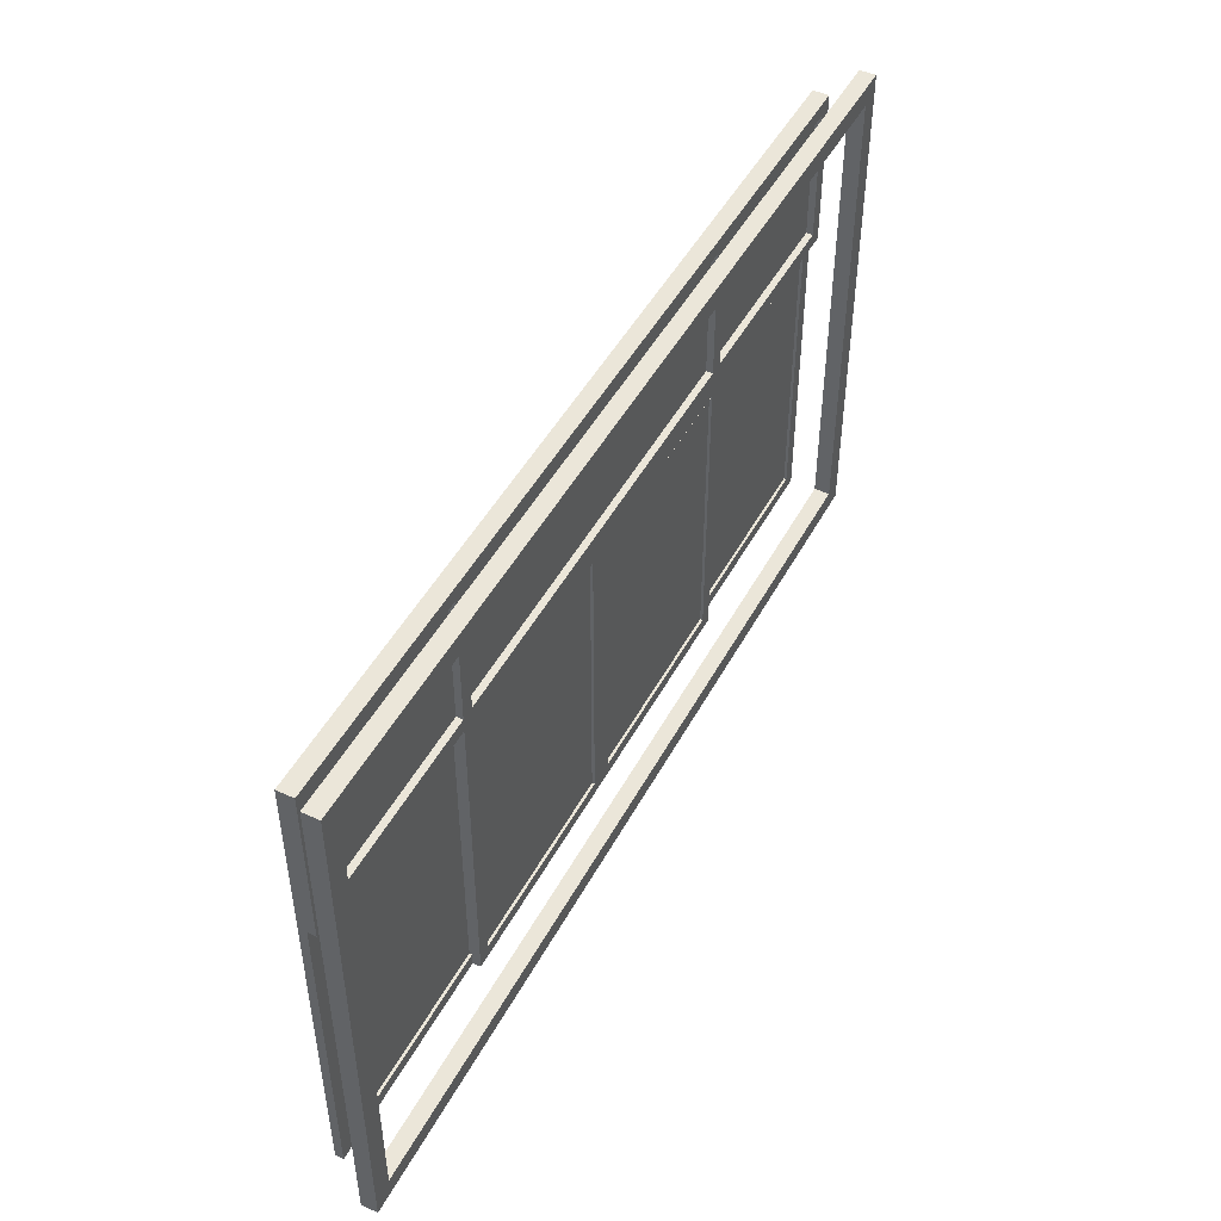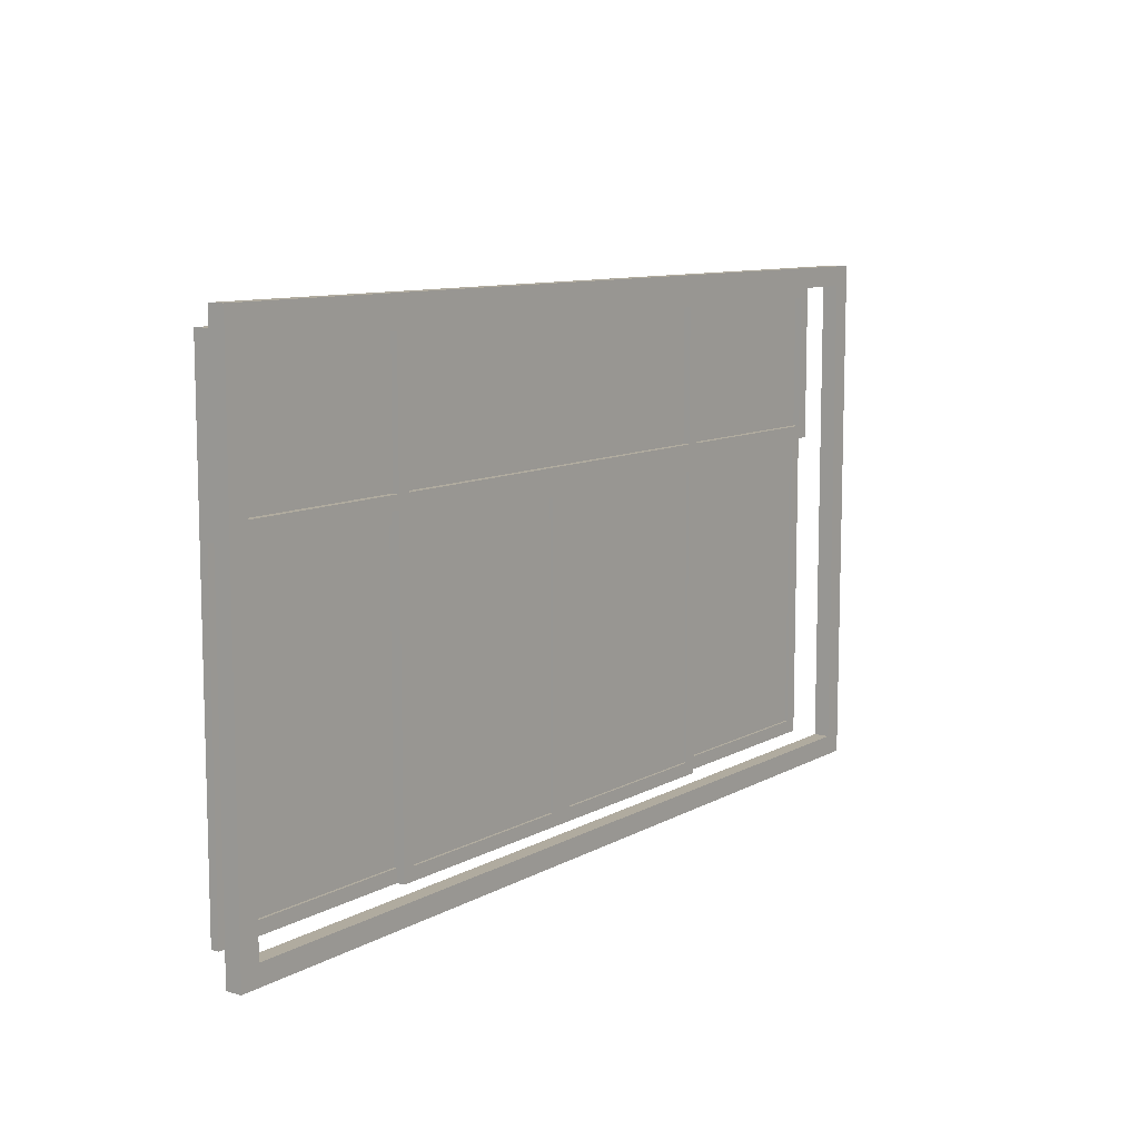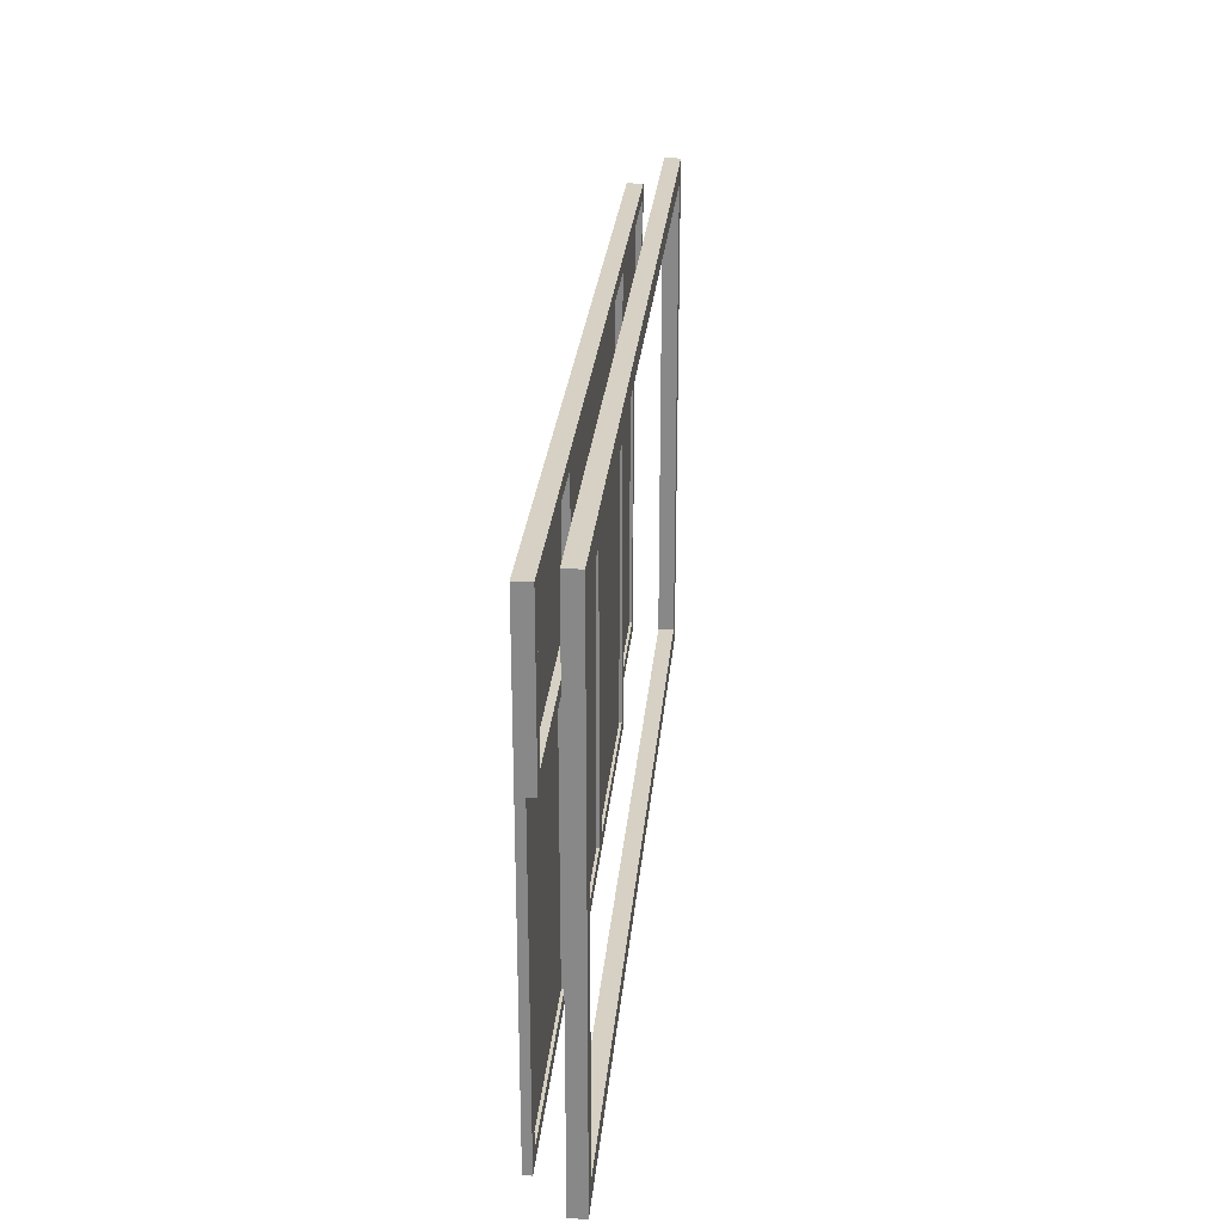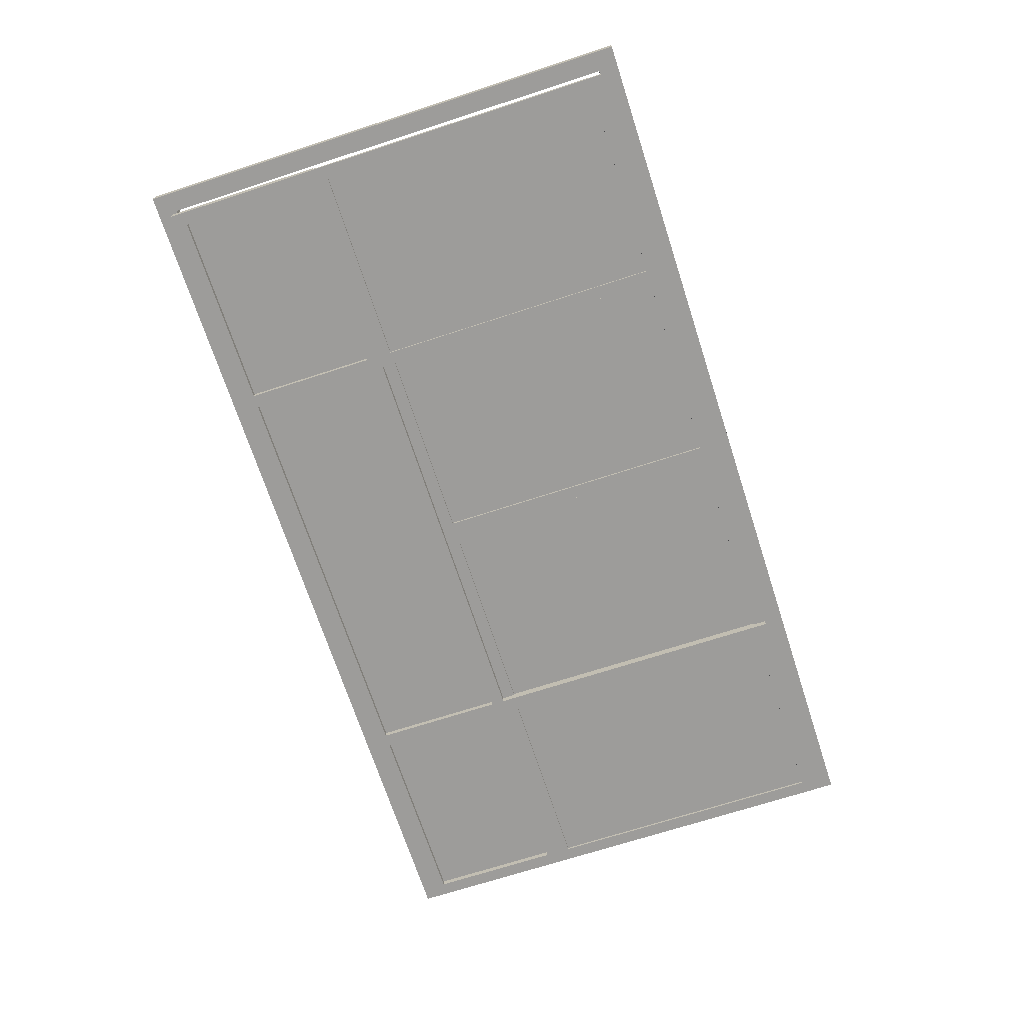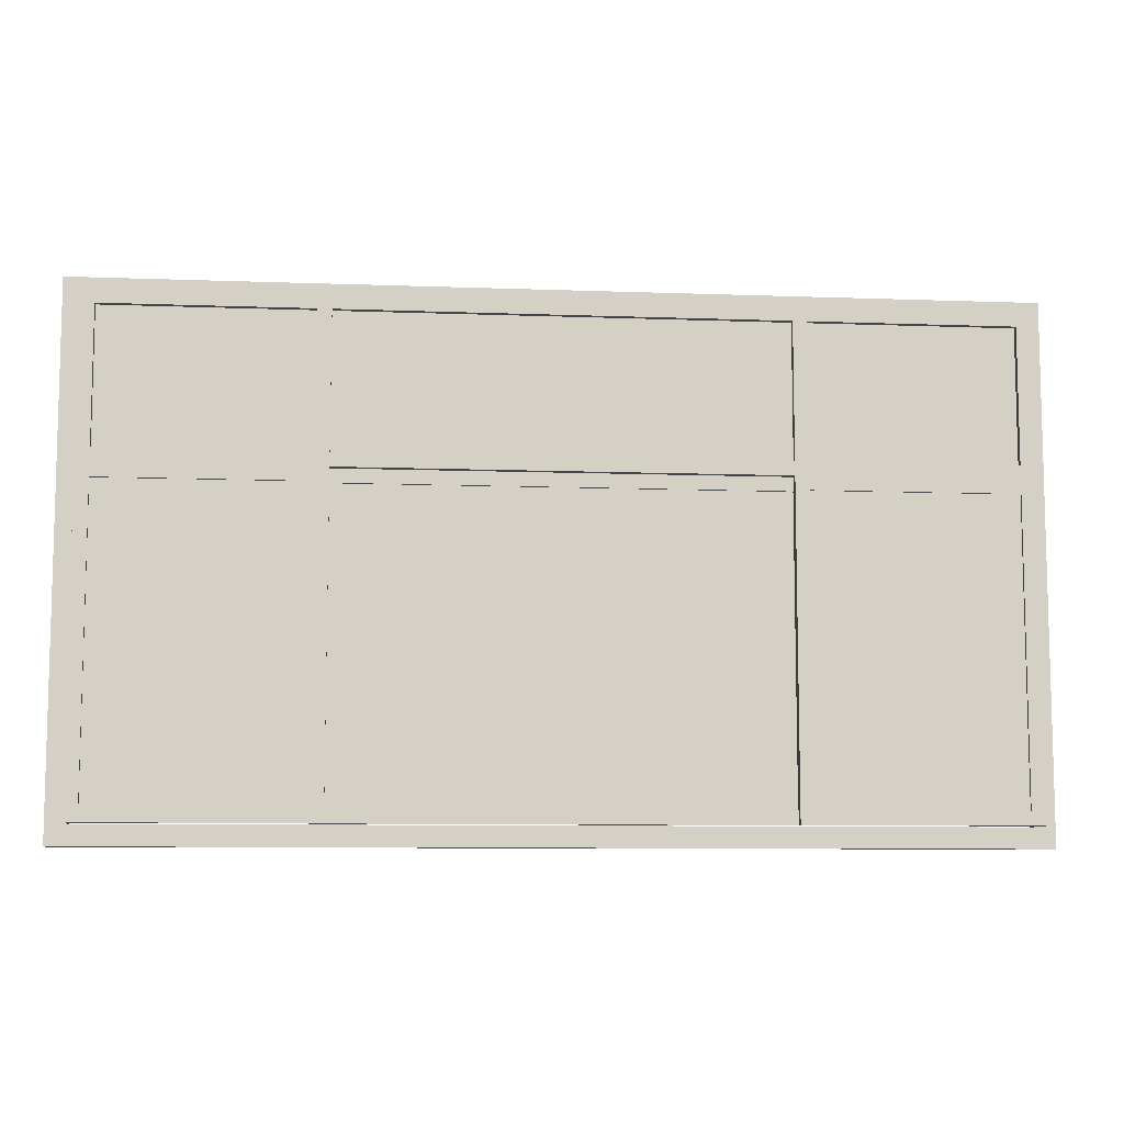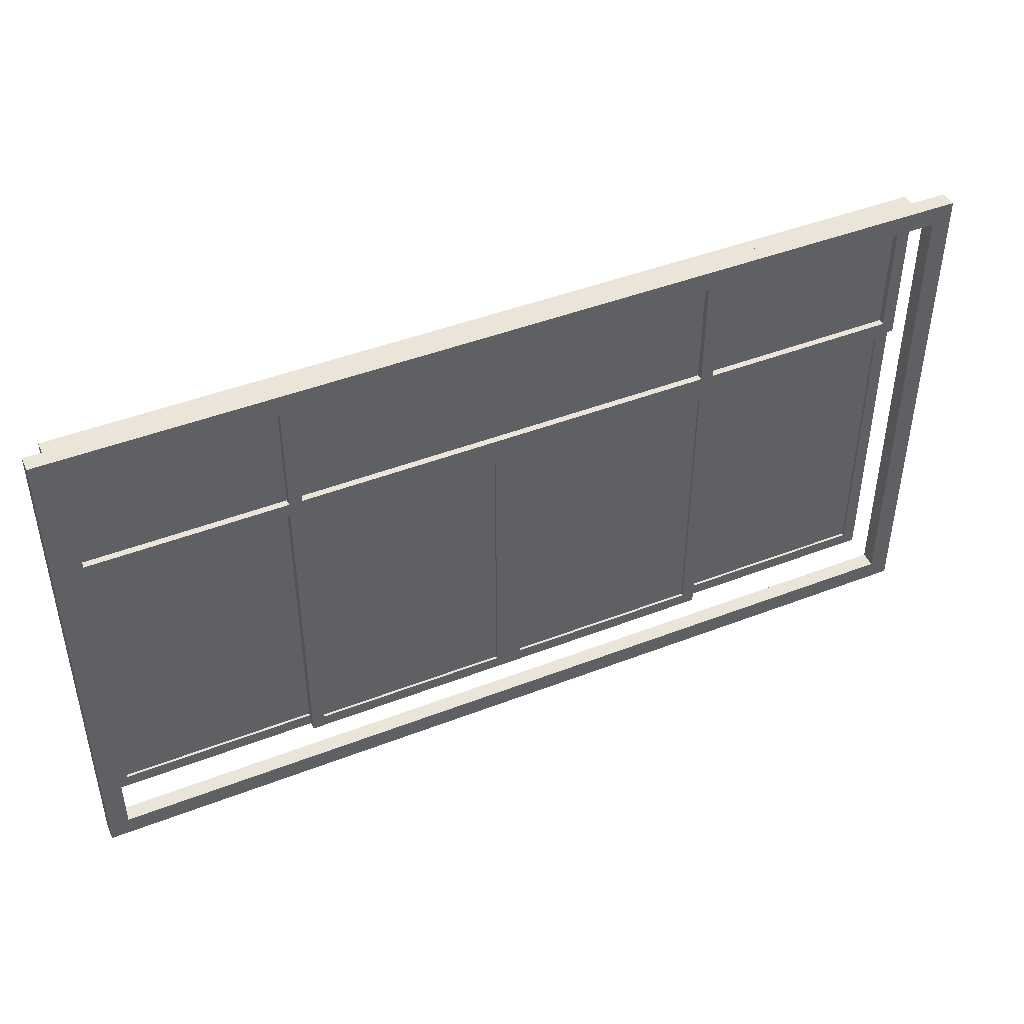
<metadata>
{"format":"obj","ext":"obj","renderer":"f3d","projection":"perspective","resolution":1024,"background":"white","views":[{"elev":47.7,"azim":-62.8,"up":"+Y"},{"elev":9.7,"azim":-54.3,"up":"+Y"},{"elev":26.6,"azim":-84.8,"up":"+Y"},{"elev":-70.1,"azim":-72.0,"up":"+Z"},{"elev":-8.8,"azim":174.3,"up":"+Y"},{"elev":44.8,"azim":-24.2,"up":"+Y"}]}
</metadata>
<code>
o 148408
v 1.134 7.45 16.68
v 1.134 6.35 16.68
v 0.3836 6.35 16.68
v 0.3836 7.45 16.68
v 1.134 7.45 16.69
v 0.3836 7.45 16.69
v 0.3836 6.35 16.69
v 1.134 6.35 16.69
v 1.134 7.45 16.67
v 1.134 6.35 16.67
v 1.134 6.35 16.7
v 1.134 7.45 16.7
v 1.184 7.5 16.7
v 1.184 6.3 16.7
v 1.184 6.3 16.67
v 1.184 7.5 16.67
v 0.3836 6.35 16.67
v 0.3836 6.35 16.7
v 0.3336 6.3 16.7
v 0.3336 6.3 16.67
v 0.3836 7.45 16.67
v 0.3836 7.45 16.7
v 0.3336 7.5 16.7
v 0.3336 7.5 16.67
v 0.3336 7.45 16.71
v 0.3336 6.35 16.71
v -0.4164 6.35 16.71
v -0.4164 7.45 16.71
v 0.3336 7.45 16.72
v -0.4164 7.45 16.72
v -0.4164 6.35 16.72
v 0.3336 6.35 16.72
v 0.3336 7.45 16.7
v 0.3336 6.35 16.7
v 0.3336 6.35 16.73
v 0.3336 7.45 16.73
v 0.3836 7.5 16.73
v 0.3836 6.3 16.73
v 0.3836 6.3 16.7
v 0.3836 7.5 16.7
v -0.4164 6.35 16.7
v -0.4164 6.35 16.73
v -0.4664 6.3 16.73
v -0.4664 6.3 16.7
v -0.4164 7.45 16.7
v -0.4164 7.45 16.73
v -0.4664 7.5 16.73
v -0.4664 7.5 16.7
v -0.5164 7.45 16.71
v -0.5164 6.35 16.71
v -1.266 6.35 16.71
v -1.266 7.45 16.71
v -0.5164 7.45 16.72
v -1.266 7.45 16.72
v -1.266 6.35 16.72
v -0.5164 6.35 16.72
v -0.5164 7.45 16.7
v -0.5164 6.35 16.7
v -0.5164 6.35 16.73
v -0.5164 7.45 16.73
v -1.266 6.35 16.7
v -1.266 6.35 16.73
v -1.316 6.3 16.73
v -1.316 6.3 16.7
v -1.266 7.45 16.7
v -1.266 7.45 16.73
v -1.316 7.5 16.73
v -1.316 7.5 16.7
v -1.316 7.45 16.68
v -1.316 6.35 16.68
v -2.066 6.35 16.68
v -2.066 7.45 16.68
v -1.316 7.45 16.69
v -2.066 7.45 16.69
v -2.066 6.35 16.69
v -1.316 6.35 16.69
v -1.316 7.45 16.67
v -1.316 6.35 16.67
v -1.316 6.35 16.7
v -1.316 7.45 16.7
v -1.266 7.5 16.7
v -1.266 6.3 16.7
v -1.266 6.3 16.67
v -1.266 7.5 16.67
v -2.066 6.35 16.67
v -2.066 6.35 16.7
v -2.116 6.3 16.7
v -2.116 6.3 16.67
v -2.066 7.45 16.67
v -2.066 7.45 16.7
v -2.116 7.5 16.7
v -2.116 7.5 16.67
v -2.191 8.175 16.86
v -2.191 6.225 16.86
v 1.259 6.225 16.86
v 1.259 8.175 16.86
v -2.116 8.1 16.86
v 1.184 8.1 16.86
v 1.184 6.3 16.86
v -2.116 6.3 16.86
v -2.191 8.175 16.8
v 1.259 8.175 16.8
v 1.259 6.225 16.8
v -2.191 6.225 16.8
v -2.116 8.1 16.8
v -2.116 6.3 16.8
v 1.184 6.3 16.8
v 1.184 8.1 16.8
v -2.066 8.05 16.7
v 1.134 8.05 16.7
v 1.134 7.55 16.7
v -2.066 7.55 16.7
v -2.066 8.05 16.71
v -2.066 7.55 16.71
v 1.134 7.55 16.71
v 1.134 8.05 16.71
v -2.116 8.1 16.67
v 1.184 8.1 16.67
v 0.3836 8.05 16.67
v 0.3836 7.55 16.67
v 1.134 7.55 16.67
v 1.134 8.05 16.67
v -1.316 8.05 16.67
v -2.066 8.05 16.67
v -2.066 7.55 16.67
v -1.316 7.55 16.67
v 0.3336 8.05 16.67
v -1.266 8.05 16.67
v -1.266 7.55 16.67
v 0.3336 7.55 16.67
v -2.116 8.1 16.73
v -2.116 7.5 16.73
v 1.184 7.5 16.73
v 1.184 8.1 16.73
v 0.3836 8.05 16.73
v 1.134 8.05 16.73
v 1.134 7.55 16.73
v 0.3836 7.55 16.73
v -1.316 8.05 16.73
v -1.316 7.55 16.73
v -2.066 7.55 16.73
v -2.066 8.05 16.73
v 0.3336 8.05 16.73
v 0.3336 7.55 16.73
v -1.266 7.55 16.73
v -1.266 8.05 16.73
f 4 1 2
f 2 3 4
f 5 6 7
f 7 8 5
f 5 1 4
f 4 6 5
f 6 4 3
f 3 7 6
f 7 3 2
f 2 8 7
f 8 2 1
f 1 5 8
f 28 25 26
f 26 27 28
f 29 30 31
f 31 32 29
f 29 25 28
f 28 30 29
f 30 28 27
f 27 31 30
f 31 27 26
f 26 32 31
f 32 26 25
f 25 29 32
f 52 49 50
f 50 51 52
f 53 54 55
f 55 56 53
f 53 49 52
f 52 54 53
f 54 52 51
f 51 55 54
f 55 51 50
f 50 56 55
f 56 50 49
f 49 53 56
f 72 69 70
f 70 71 72
f 73 74 75
f 75 76 73
f 73 69 72
f 72 74 73
f 74 72 71
f 71 75 74
f 75 71 70
f 70 76 75
f 76 70 69
f 69 73 76
f 112 109 110
f 110 111 112
f 113 114 115
f 115 116 113
f 113 109 112
f 112 114 113
f 114 112 111
f 111 115 114
f 115 111 110
f 110 116 115
f 116 110 109
f 109 113 116
f 10 12 9
f 12 10 11
f 14 16 13
f 16 14 15
f 18 11 10
f 10 17 18
f 19 15 14
f 15 19 20
f 21 18 17
f 18 21 22
f 23 20 19
f 20 23 24
f 18 22 23
f 12 23 22
f 11 18 19
f 23 19 18
f 11 13 12
f 23 12 13
f 19 14 11
f 13 11 14
f 12 22 21
f 21 9 12
f 21 17 20
f 10 20 17
f 9 21 24
f 20 24 21
f 9 15 10
f 20 10 15
f 24 16 9
f 15 9 16
f 13 24 23
f 24 13 16
f 34 36 33
f 36 34 35
f 38 40 37
f 40 38 39
f 42 35 34
f 34 41 42
f 43 39 38
f 39 43 44
f 45 42 41
f 42 45 46
f 47 44 43
f 44 47 48
f 42 46 47
f 36 47 46
f 35 42 43
f 47 43 42
f 35 37 36
f 47 36 37
f 43 38 35
f 37 35 38
f 36 46 45
f 45 33 36
f 45 41 44
f 34 44 41
f 33 45 48
f 44 48 45
f 33 39 34
f 44 34 39
f 48 40 33
f 39 33 40
f 37 48 47
f 48 37 40
f 58 60 57
f 60 58 59
f 43 48 47
f 48 43 44
f 62 59 58
f 58 61 62
f 63 44 43
f 44 63 64
f 65 62 61
f 62 65 66
f 67 64 63
f 64 67 68
f 62 66 67
f 60 67 66
f 59 62 63
f 67 63 62
f 59 47 60
f 67 60 47
f 63 43 59
f 47 59 43
f 60 66 65
f 65 57 60
f 65 61 64
f 58 64 61
f 57 65 68
f 64 68 65
f 57 44 58
f 64 58 44
f 68 48 57
f 44 57 48
f 47 68 67
f 68 47 48
f 78 80 77
f 80 78 79
f 82 84 81
f 84 82 83
f 86 79 78
f 78 85 86
f 87 83 82
f 83 87 88
f 89 86 85
f 86 89 90
f 91 88 87
f 88 91 92
f 86 90 91
f 80 91 90
f 79 86 87
f 91 87 86
f 79 81 80
f 91 80 81
f 87 82 79
f 81 79 82
f 80 90 89
f 89 77 80
f 89 85 88
f 78 88 85
f 77 89 92
f 88 92 89
f 77 83 78
f 88 78 83
f 92 84 77
f 83 77 84
f 81 92 91
f 92 81 84
f 123 124 117
f 125 117 124
f 117 128 123
f 123 128 129
f 127 128 117
f 121 122 118
f 119 118 122
f 118 119 127
f 127 117 118
f 127 119 130
f 92 126 129
f 126 123 129
f 126 92 125
f 117 125 92
f 130 92 129
f 16 130 120
f 118 16 121
f 120 121 16
f 16 92 130
f 130 119 120
f 140 141 132
f 142 132 141
f 132 145 140
f 140 145 146
f 144 145 132
f 136 137 133
f 138 133 137
f 133 138 144
f 144 132 133
f 144 138 143
f 131 139 146
f 139 140 146
f 139 131 142
f 132 142 131
f 143 131 146
f 134 143 135
f 133 134 136
f 135 136 134
f 134 131 143
f 143 138 135
f 131 117 92
f 92 132 131
f 132 92 16
f 16 133 132
f 133 16 118
f 118 134 133
f 134 118 117
f 117 131 134
f 135 119 122
f 122 136 135
f 136 122 121
f 121 137 136
f 137 121 120
f 120 138 137
f 138 120 119
f 119 135 138
f 139 123 126
f 126 140 139
f 141 126 125
f 126 141 140
f 141 125 124
f 124 142 141
f 139 124 123
f 124 139 142
f 143 127 130
f 130 144 143
f 145 130 129
f 130 145 144
f 145 129 128
f 128 146 145
f 143 128 127
f 128 143 146
f 97 98 96
f 99 96 98
f 100 97 93
f 96 93 97
f 100 95 99
f 96 99 95
f 93 94 100
f 95 100 94
f 106 107 103
f 108 103 107
f 105 106 104
f 103 104 106
f 105 102 108
f 103 108 102
f 104 101 105
f 102 105 101
f 105 97 100
f 100 106 105
f 106 100 99
f 99 107 106
f 107 99 98
f 98 108 107
f 108 98 97
f 97 105 108
f 101 93 96
f 96 102 101
f 102 96 95
f 95 103 102
f 103 95 94
f 94 104 103
f 104 94 93
f 93 101 104

</code>
